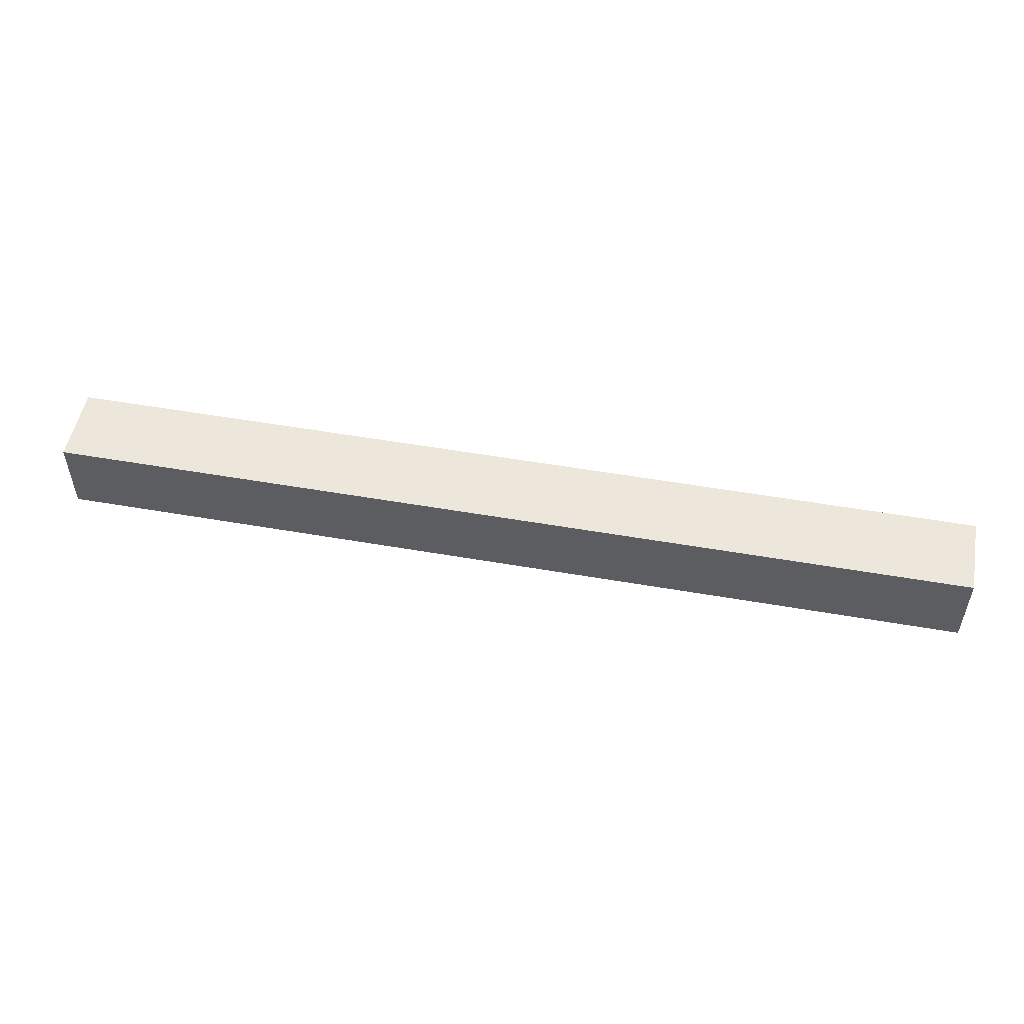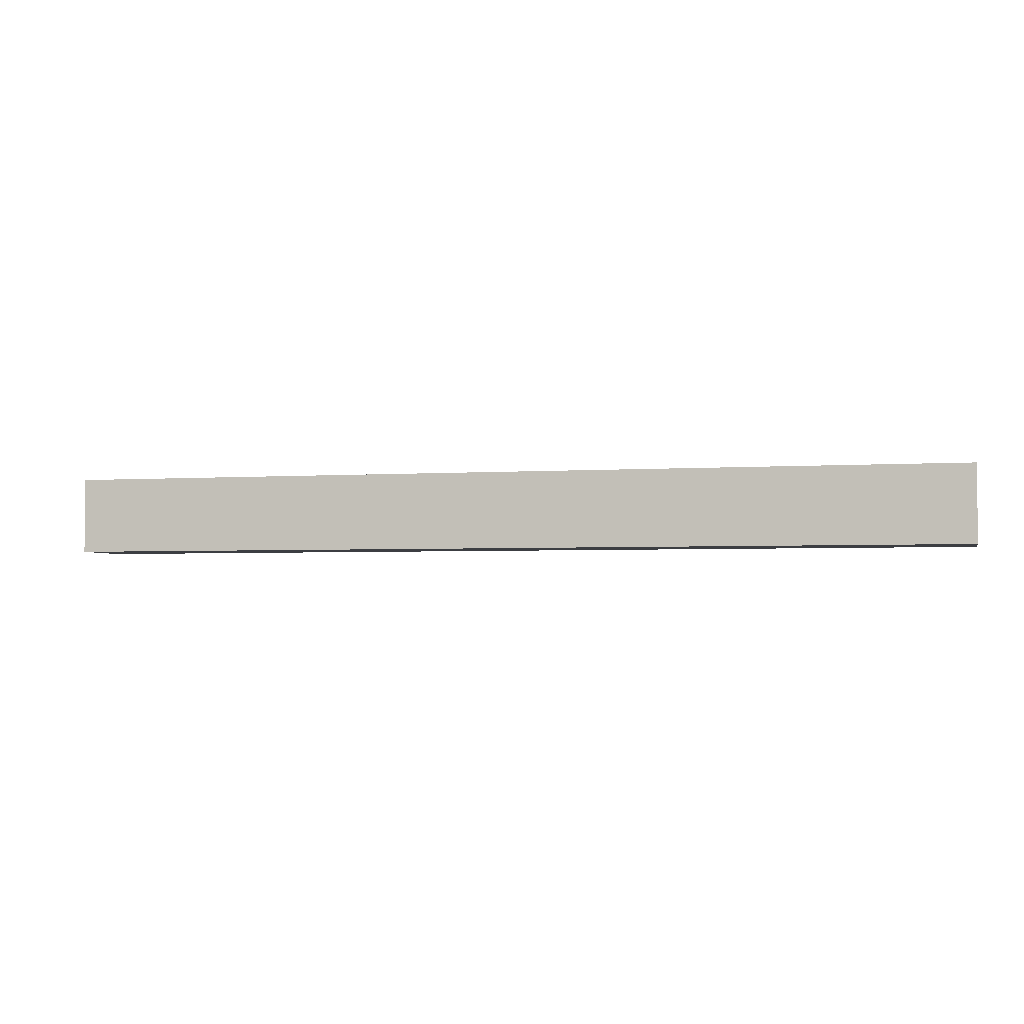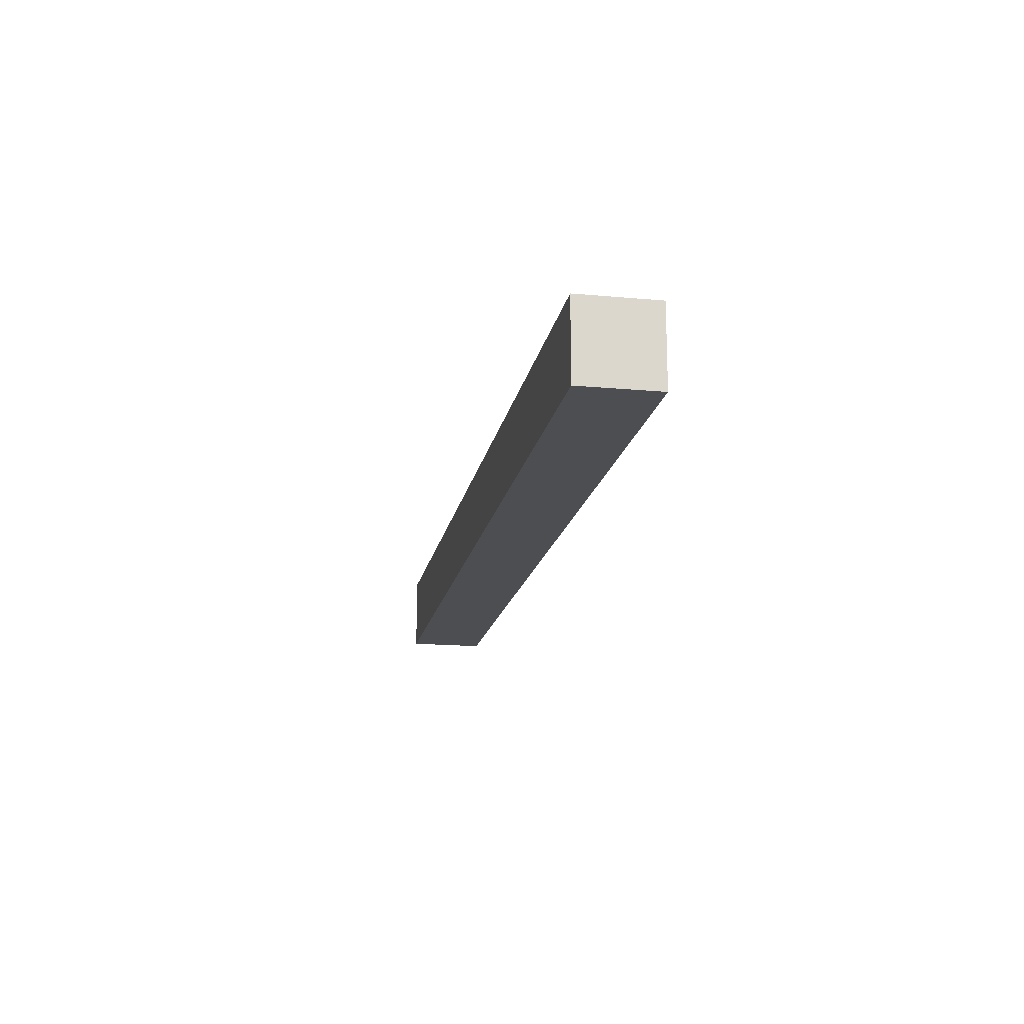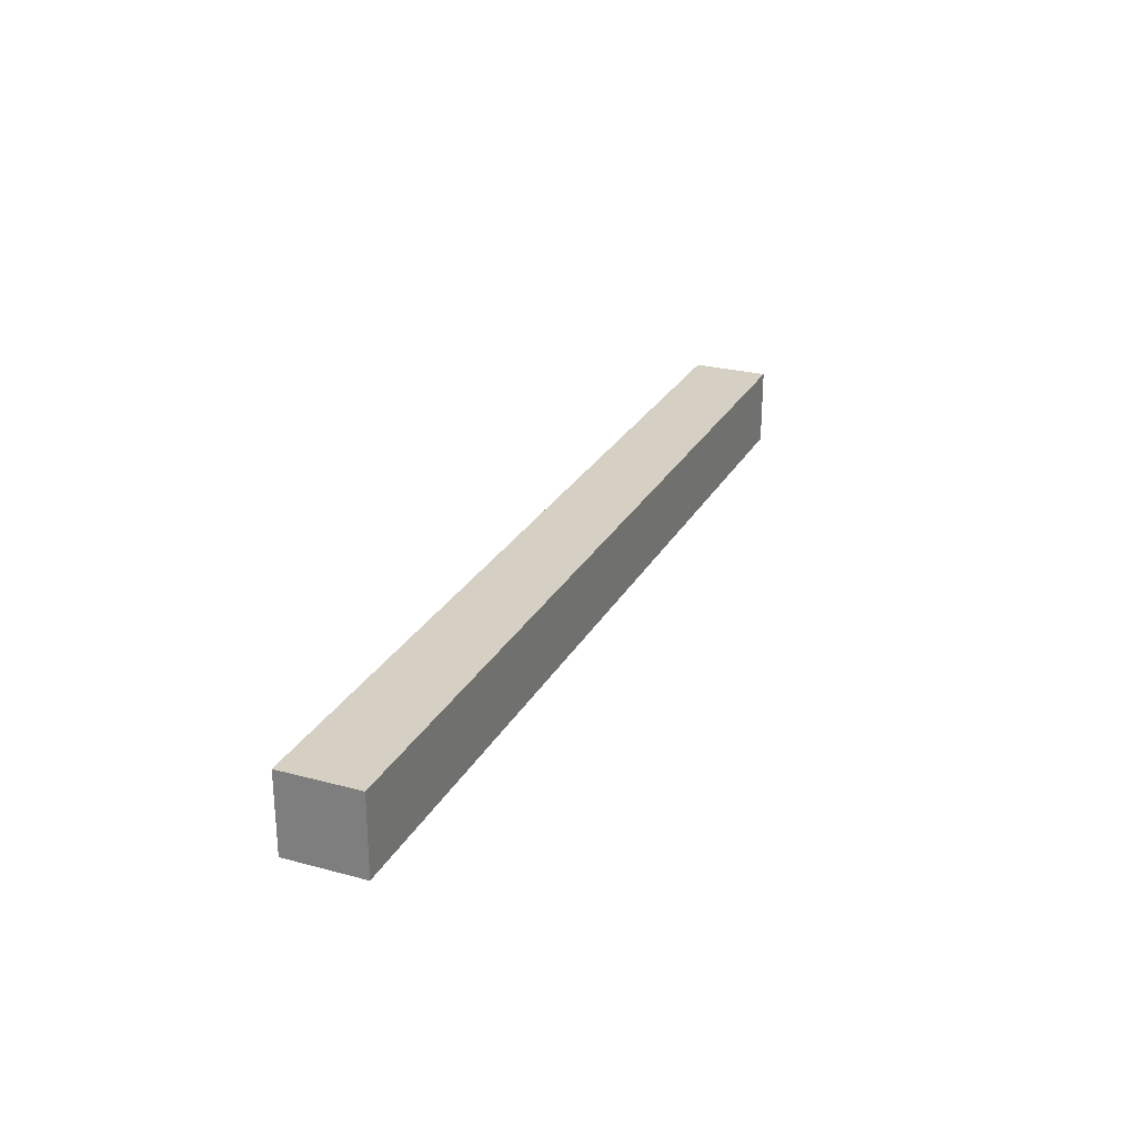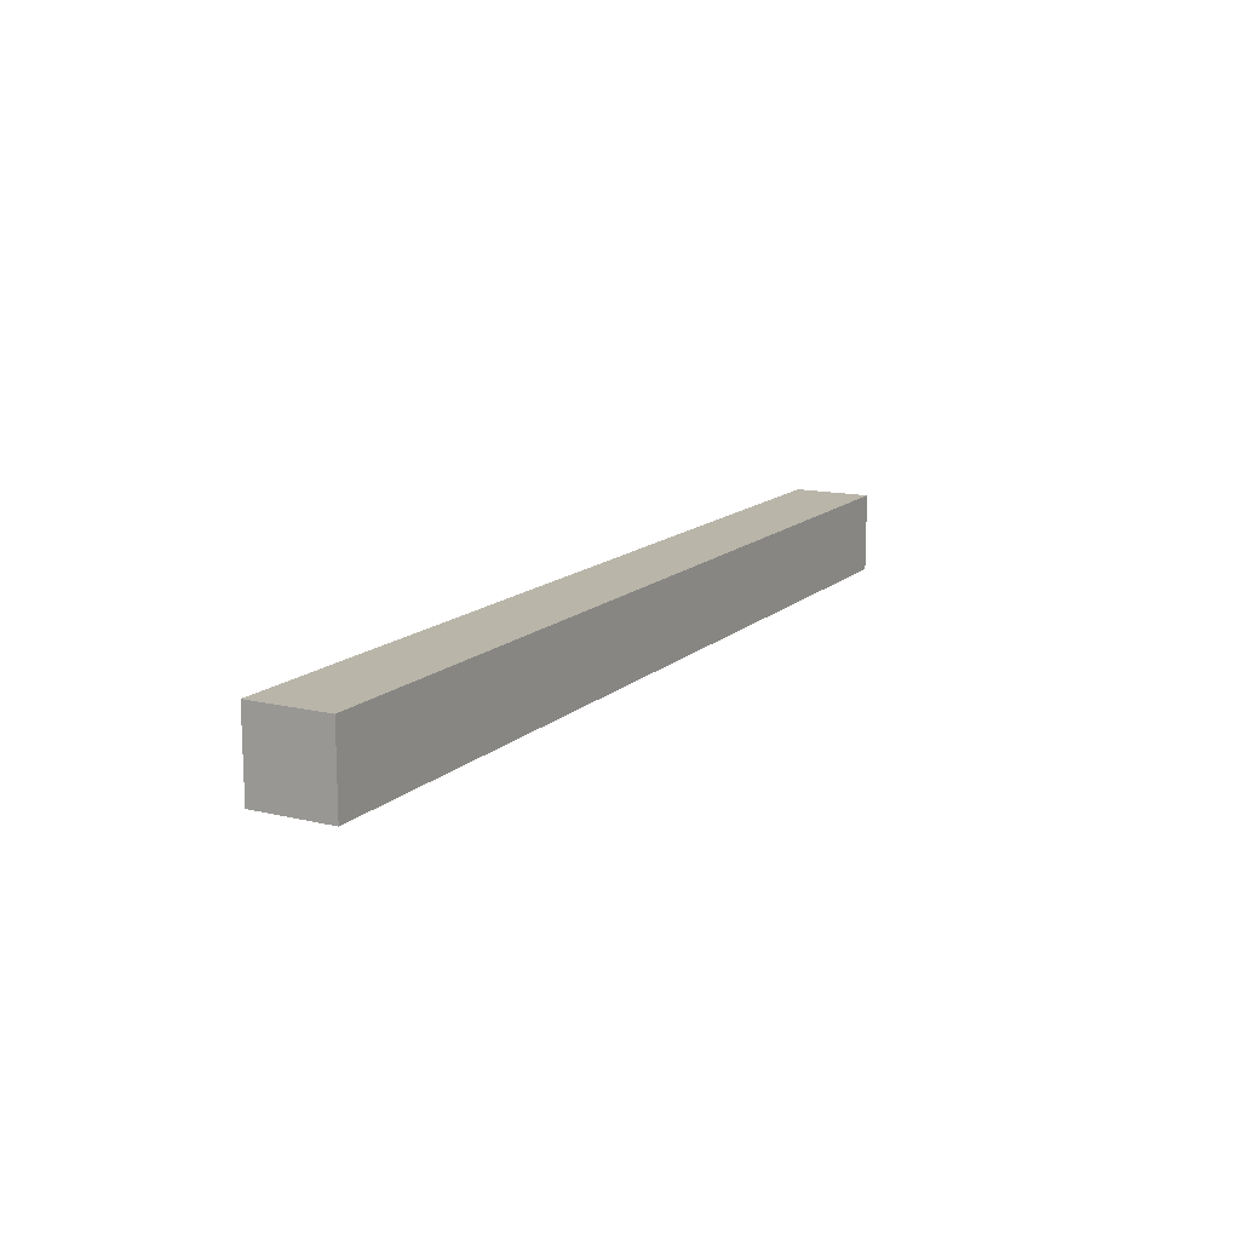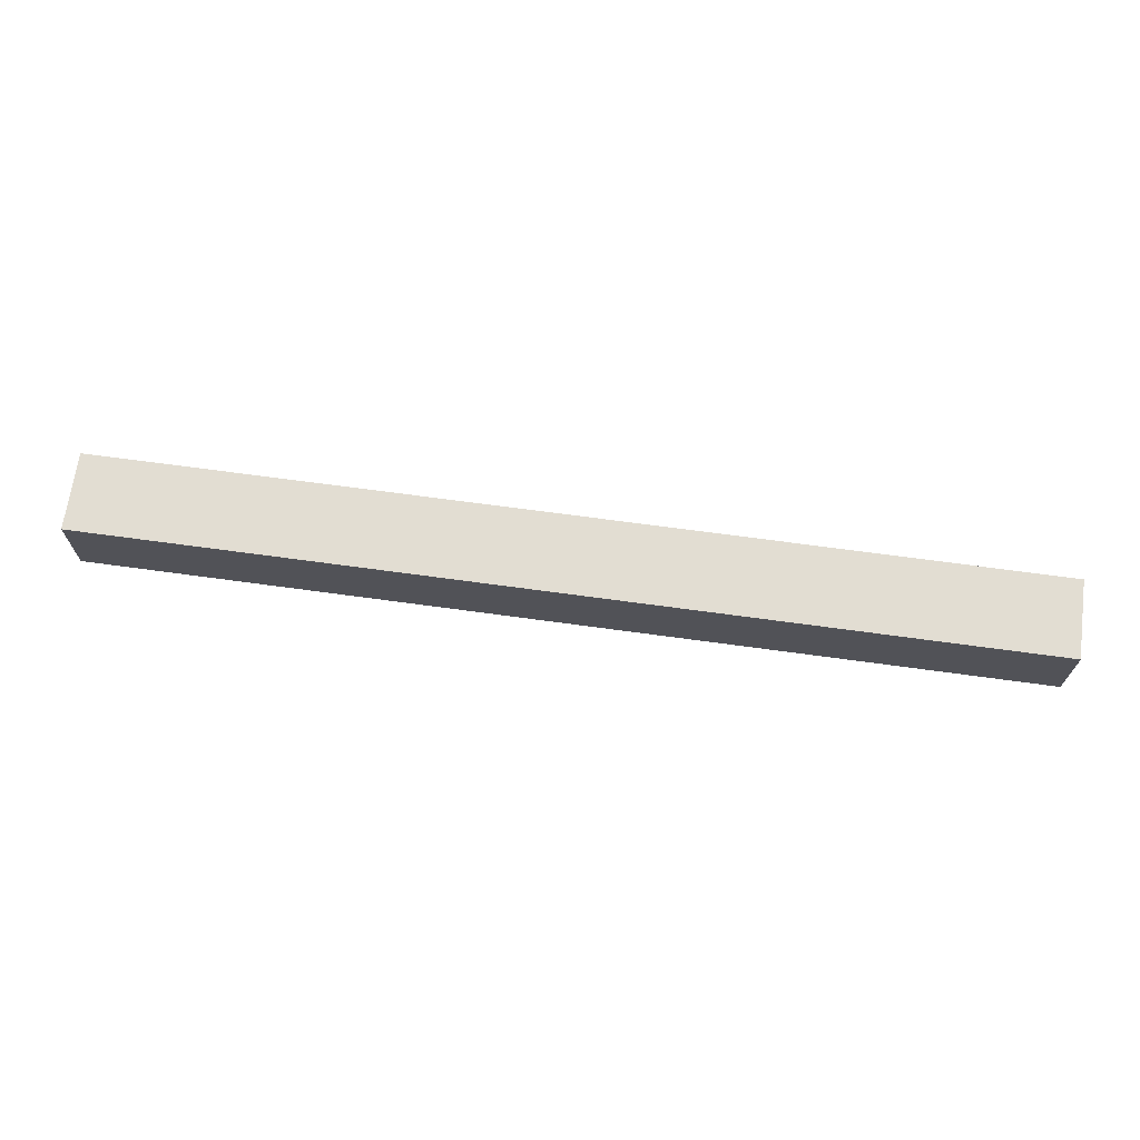
<metadata>
{"format":"obj","ext":"obj","renderer":"f3d","projection":"perspective","resolution":1024,"background":"white","views":[{"elev":51.9,"azim":10.7,"up":"+Y"},{"elev":-3.2,"azim":14.1,"up":"+Y"},{"elev":-16.9,"azim":79.6,"up":"+Z"},{"elev":26.1,"azim":-67.0,"up":"+Z"},{"elev":13.4,"azim":118.3,"up":"+Y"},{"elev":68.2,"azim":-172.2,"up":"+Z"}]}
</metadata>
<code>
v -0.5 -0.04167 0.04167
v -0.5 -0.04167 -0.04167
v -0.5 0.04167 -0.04167
v -0.5 0.04167 0.04167
v -0.4167 -0.04167 0.04167
v -0.4167 -0.04167 -0.04167
v -0.4167 0.04167 -0.04167
v -0.4167 0.04167 0.04167
v -0.3333 -0.04167 0.04167
v -0.3333 -0.04167 -0.04167
v -0.3333 0.04167 -0.04167
v -0.3333 0.04167 0.04167
v -0.25 -0.04167 0.04167
v -0.25 -0.04167 -0.04167
v -0.25 0.04167 -0.04167
v -0.25 0.04167 0.04167
v -0.1667 -0.04167 0.04167
v -0.1667 -0.04167 -0.04167
v -0.1667 0.04167 -0.04167
v -0.1667 0.04167 0.04167
v -0.08333 -0.04167 0.04167
v -0.08333 -0.04167 -0.04167
v -0.08333 0.04167 -0.04167
v -0.08333 0.04167 0.04167
v 0 -0.04167 0.04167
v 0 -0.04167 -0.04167
v 0 0.04167 -0.04167
v 0 0.04167 0.04167
v 0.08333 -0.04167 0.04167
v 0.08333 -0.04167 -0.04167
v 0.08333 0.04167 -0.04167
v 0.08333 0.04167 0.04167
v 0.1667 -0.04167 0.04167
v 0.1667 -0.04167 -0.04167
v 0.1667 0.04167 -0.04167
v 0.1667 0.04167 0.04167
v 0.25 -0.04167 0.04167
v 0.25 -0.04167 -0.04167
v 0.25 0.04167 -0.04167
v 0.25 0.04167 0.04167
v 0.3333 -0.04167 0.04167
v 0.3333 -0.04167 -0.04167
v 0.3333 0.04167 -0.04167
v 0.3333 0.04167 0.04167
v 0.4167 -0.04167 0.04167
v 0.4167 -0.04167 -0.04167
v 0.4167 0.04167 -0.04167
v 0.4167 0.04167 0.04167
v 0.5 -0.04167 0.04167
v 0.5 -0.04167 -0.04167
v 0.5 0.04167 -0.04167
v 0.5 0.04167 0.04167
f 1.0 3.0 2.0
f 1.0 4.0 3.0
f 1.0 2.0 6.0
f 1.0 6.0 5.0
f 2.0 3.0 7.0
f 2.0 7.0 6.0
f 3.0 4.0 8.0
f 3.0 8.0 7.0
f 4.0 1.0 5.0
f 4.0 5.0 8.0
f 5.0 6.0 10.0
f 5.0 10.0 9.0
f 6.0 7.0 11.0
f 6.0 11.0 10.0
f 7.0 8.0 12.0
f 7.0 12.0 11.0
f 8.0 5.0 9.0
f 8.0 9.0 12.0
f 9.0 10.0 14.0
f 9.0 14.0 13.0
f 10.0 11.0 15.0
f 10.0 15.0 14.0
f 11.0 12.0 16.0
f 11.0 16.0 15.0
f 12.0 9.0 13.0
f 12.0 13.0 16.0
f 13.0 14.0 18.0
f 13.0 18.0 17.0
f 14.0 15.0 19.0
f 14.0 19.0 18.0
f 15.0 16.0 20.0
f 15.0 20.0 19.0
f 16.0 13.0 17.0
f 16.0 17.0 20.0
f 17.0 18.0 22.0
f 17.0 22.0 21.0
f 18.0 19.0 23.0
f 18.0 23.0 22.0
f 19.0 20.0 24.0
f 19.0 24.0 23.0
f 20.0 17.0 21.0
f 20.0 21.0 24.0
f 21.0 22.0 26.0
f 21.0 26.0 25.0
f 22.0 23.0 27.0
f 22.0 27.0 26.0
f 23.0 24.0 28.0
f 23.0 28.0 27.0
f 24.0 21.0 25.0
f 24.0 25.0 28.0
f 25.0 26.0 30.0
f 25.0 30.0 29.0
f 26.0 27.0 31.0
f 26.0 31.0 30.0
f 27.0 28.0 32.0
f 27.0 32.0 31.0
f 28.0 25.0 29.0
f 28.0 29.0 32.0
f 29.0 30.0 34.0
f 29.0 34.0 33.0
f 30.0 31.0 35.0
f 30.0 35.0 34.0
f 31.0 32.0 36.0
f 31.0 36.0 35.0
f 32.0 29.0 33.0
f 32.0 33.0 36.0
f 33.0 34.0 38.0
f 33.0 38.0 37.0
f 34.0 35.0 39.0
f 34.0 39.0 38.0
f 35.0 36.0 40.0
f 35.0 40.0 39.0
f 36.0 33.0 37.0
f 36.0 37.0 40.0
f 37.0 38.0 42.0
f 37.0 42.0 41.0
f 38.0 39.0 43.0
f 38.0 43.0 42.0
f 39.0 40.0 44.0
f 39.0 44.0 43.0
f 40.0 37.0 41.0
f 40.0 41.0 44.0
f 41.0 42.0 46.0
f 41.0 46.0 45.0
f 42.0 43.0 47.0
f 42.0 47.0 46.0
f 43.0 44.0 48.0
f 43.0 48.0 47.0
f 44.0 41.0 45.0
f 44.0 45.0 48.0
f 45.0 46.0 50.0
f 45.0 50.0 49.0
f 46.0 47.0 51.0
f 46.0 51.0 50.0
f 47.0 48.0 52.0
f 47.0 52.0 51.0
f 48.0 45.0 49.0
f 48.0 49.0 52.0
f 49.0 50.0 51.0
f 49.0 51.0 52.0

</code>
